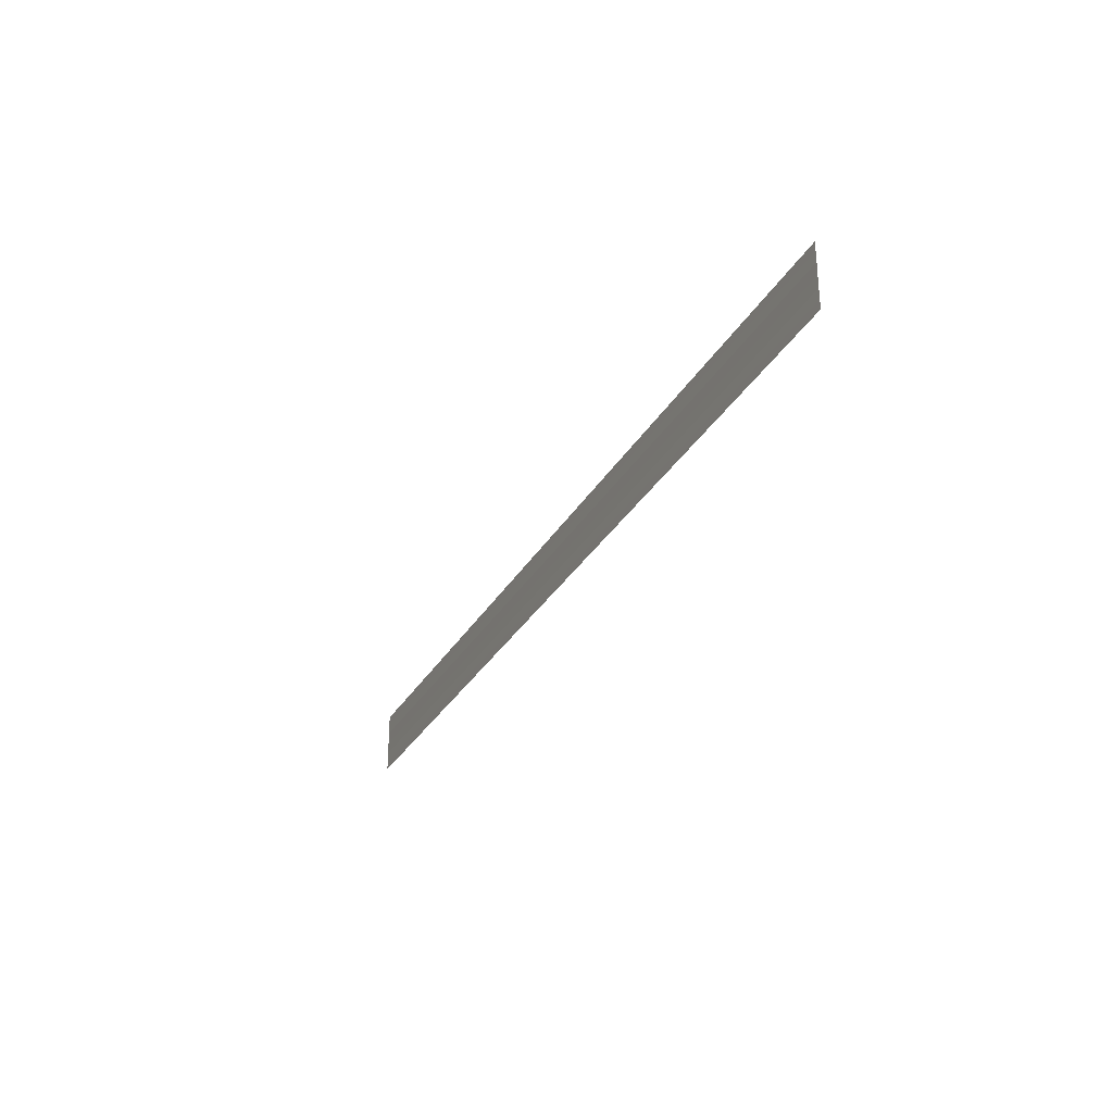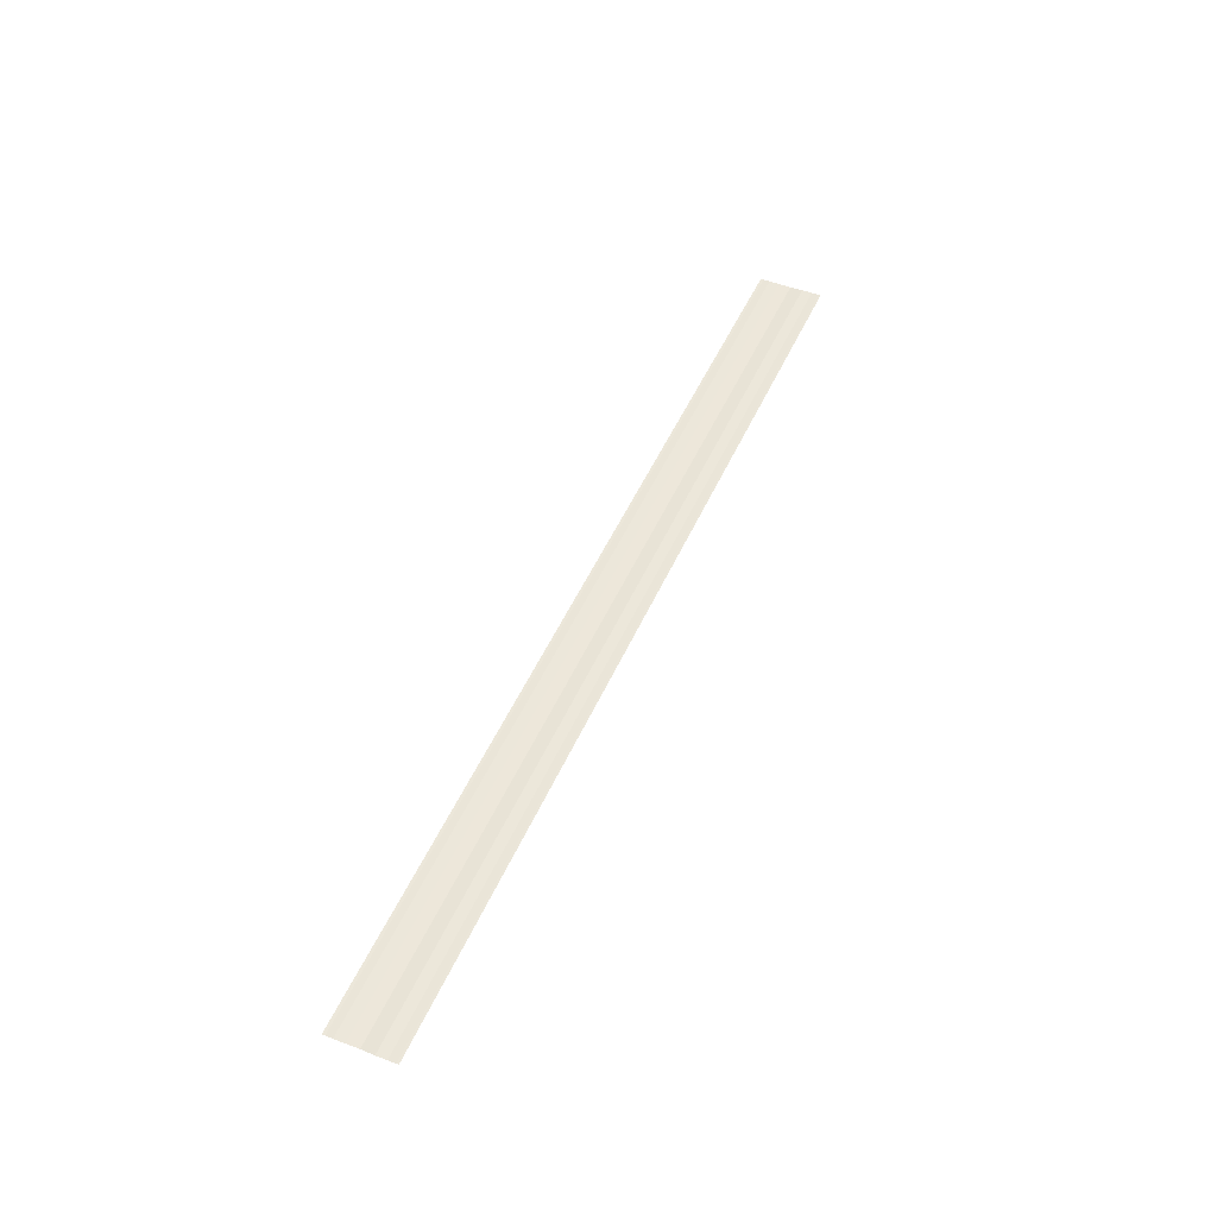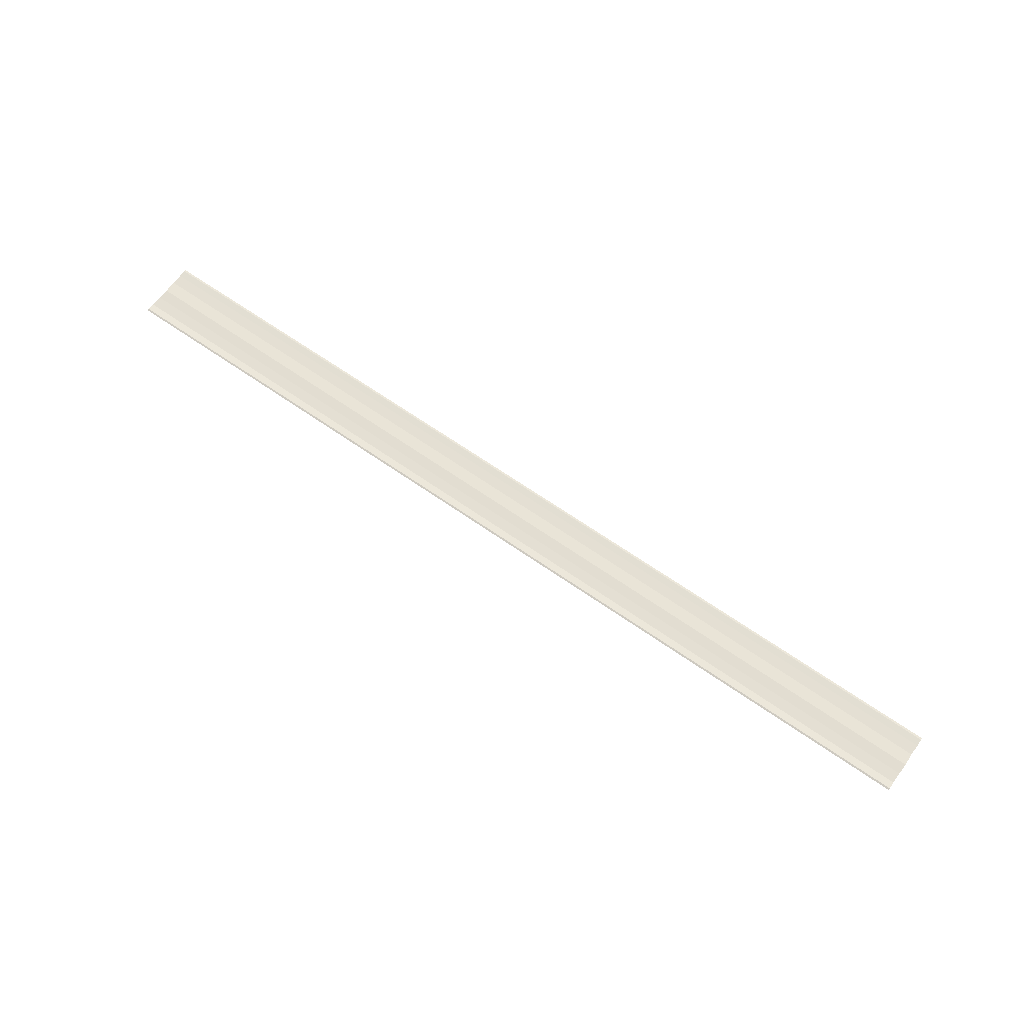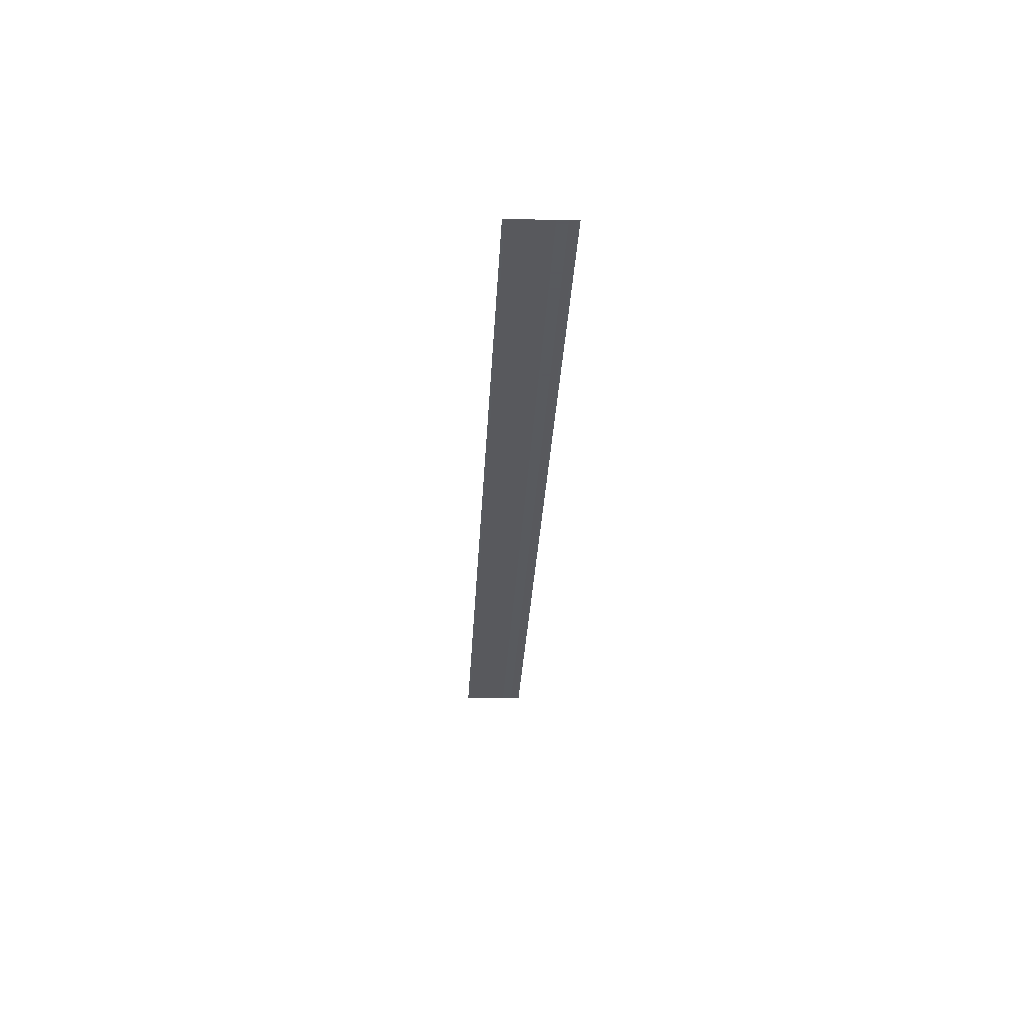
<metadata>
{"format":"obj","ext":"obj","renderer":"f3d","projection":"perspective","resolution":1024,"background":"white","views":[{"elev":-29.6,"azim":65.7,"up":"+Z"},{"elev":49.0,"azim":113.1,"up":"+Y"},{"elev":64.8,"azim":-144.7,"up":"+Y"},{"elev":-30.4,"azim":87.1,"up":"+Y"}]}
</metadata>
<code>
o 20710
v 2202 1856 7.772
v 2202 1856 7.77
v 2202 1856 7.772
v 2202 1856 7.773
v 2202 1856 7.769
v 2202 1856 7.769
v 2202 1856 7.769
v 2202 1856 7.768
v 2202 1856 7.768
v 2202 1856 7.769
v 2202 1856 7.769
v 2202 1856 7.77
v 2202 1856 7.77
v 2202 1856 7.773
v 2202 1856 7.773
v 2202 1856 7.774
v 2202 1856 7.774
v 2202 1856 7.775
v 2202 1856 7.775
v 2202 1856 7.775
v 2202 1856 7.775
v 2202 1856 7.775
v 2202 1856 7.77
v 2202 1856 7.769
v 2202 1856 7.77
v 2202 1856 7.772
v 2202 1856 7.769
v 2202 1856 7.769
v 2202 1856 7.768
v 2202 1856 7.768
v 2202 1856 7.768
v 2202 1856 7.769
v 2202 1856 7.769
v 2202 1856 7.772
v 2202 1856 7.772
v 2202 1856 7.773
v 2202 1856 7.773
v 2202 1856 7.774
v 2202 1856 7.774
v 2202 1856 7.774
v 2202 1856 7.775
v 2202 1856 7.775
v 2202 1856 7.775
v 2202 1856 7.775
v 2202 1856 7.775
f 1 2 3
f 1 4 3
f 5 2 6
f 5 7 6
f 8 7 9
f 9 10 11
f 6 10 11
f 6 12 13
f 3 12 13
f 3 14 15
f 16 14 15
f 17 4 16
f 17 18 16
f 19 18 20
f 16 21 22
f 20 21 22
f 23 24 25
f 23 26 25
f 27 24 28
f 27 29 28
f 28 30 31
f 28 32 33
f 25 32 33
f 25 34 35
f 36 34 35
f 37 26 36
f 37 38 36
f 36 39 40
f 41 39 40
f 42 38 41
f 42 43 41
f 41 44 45

</code>
